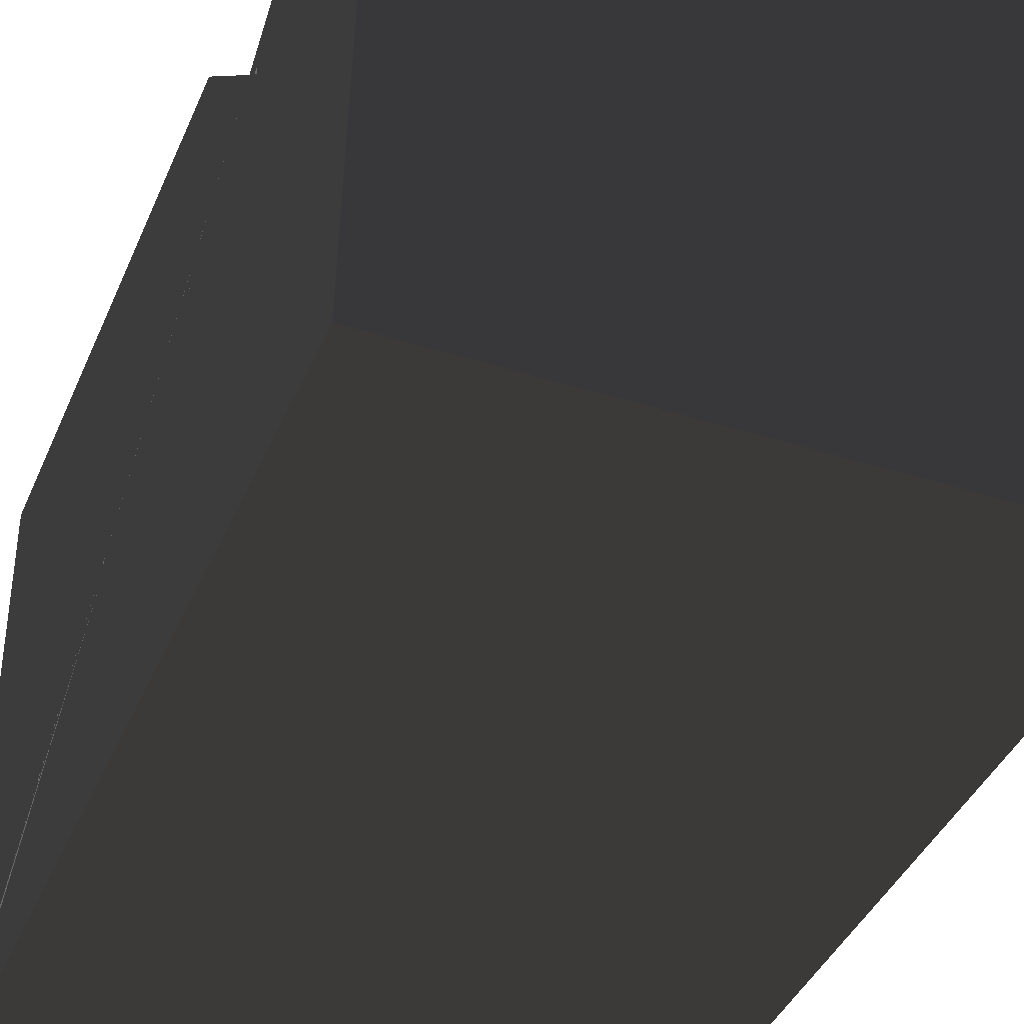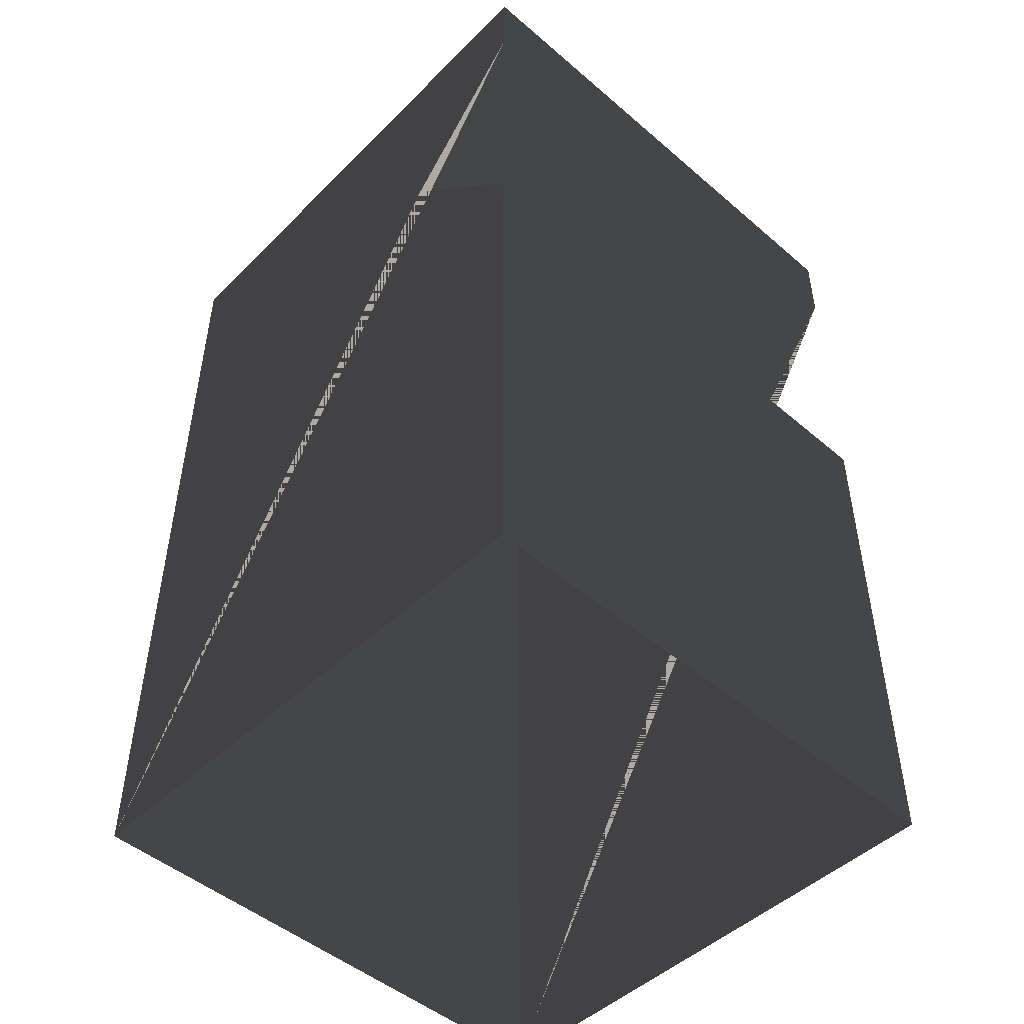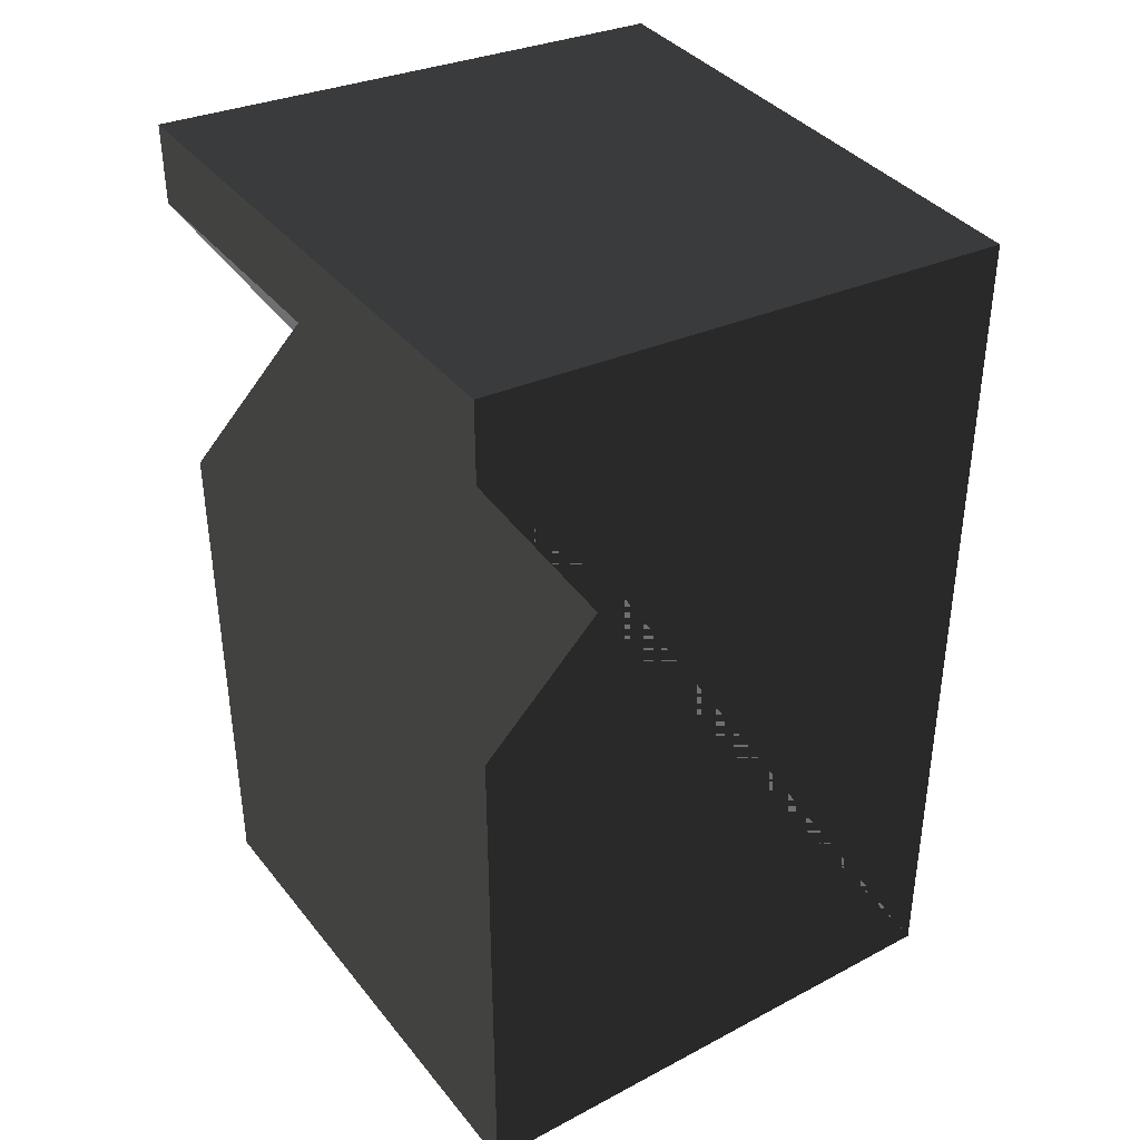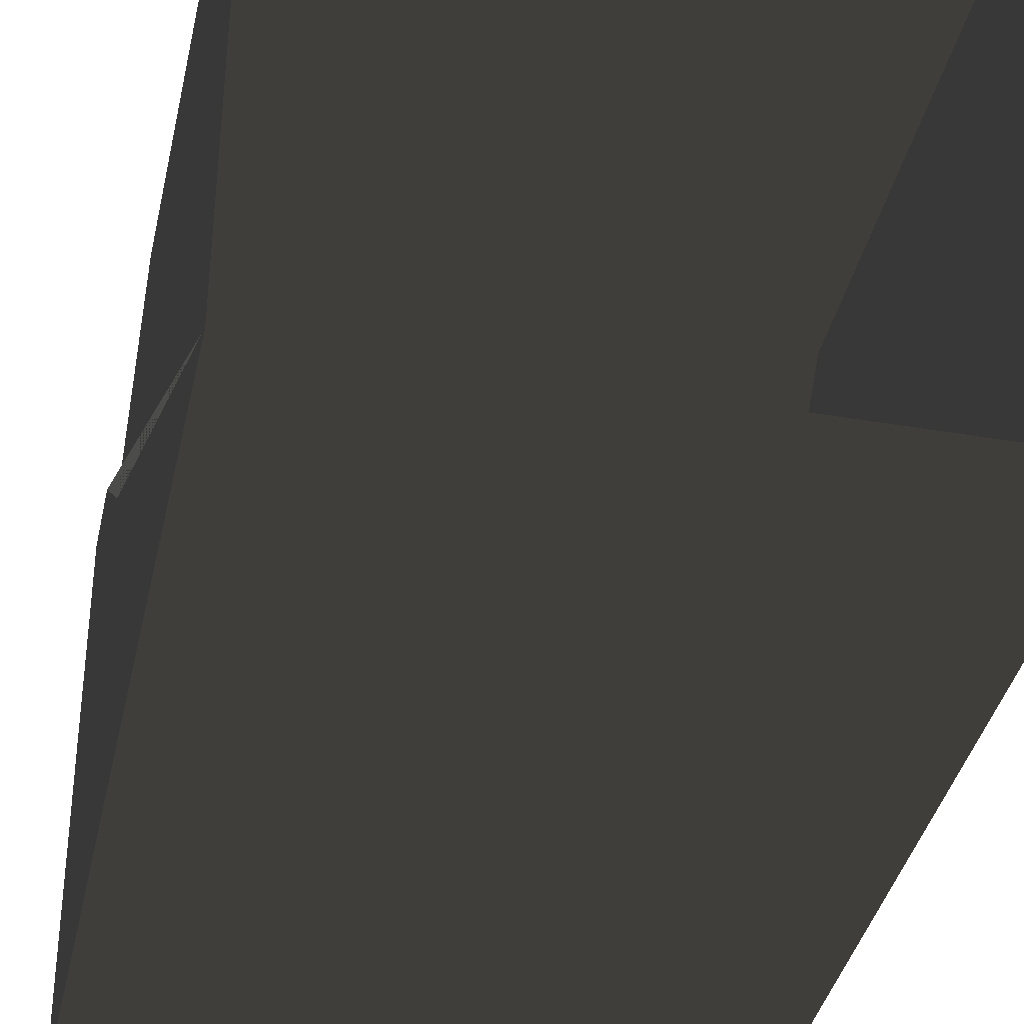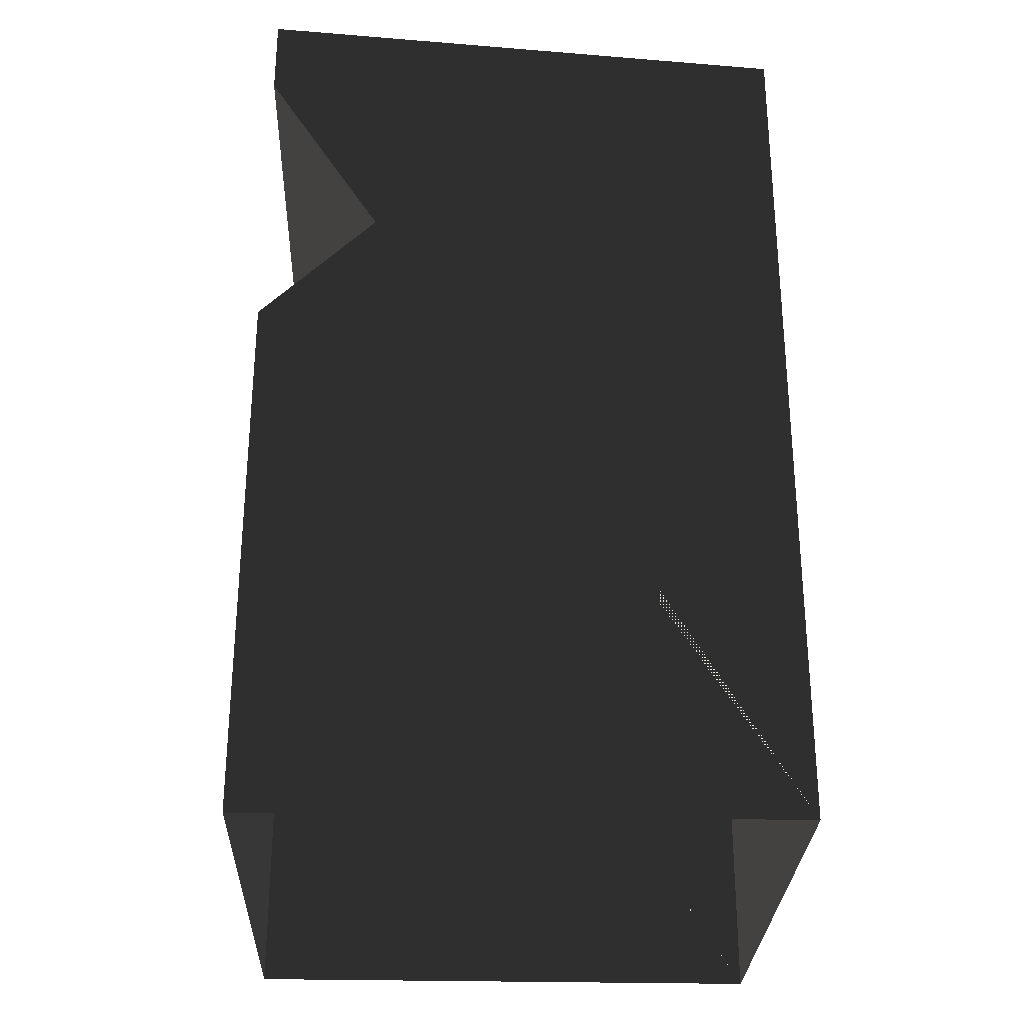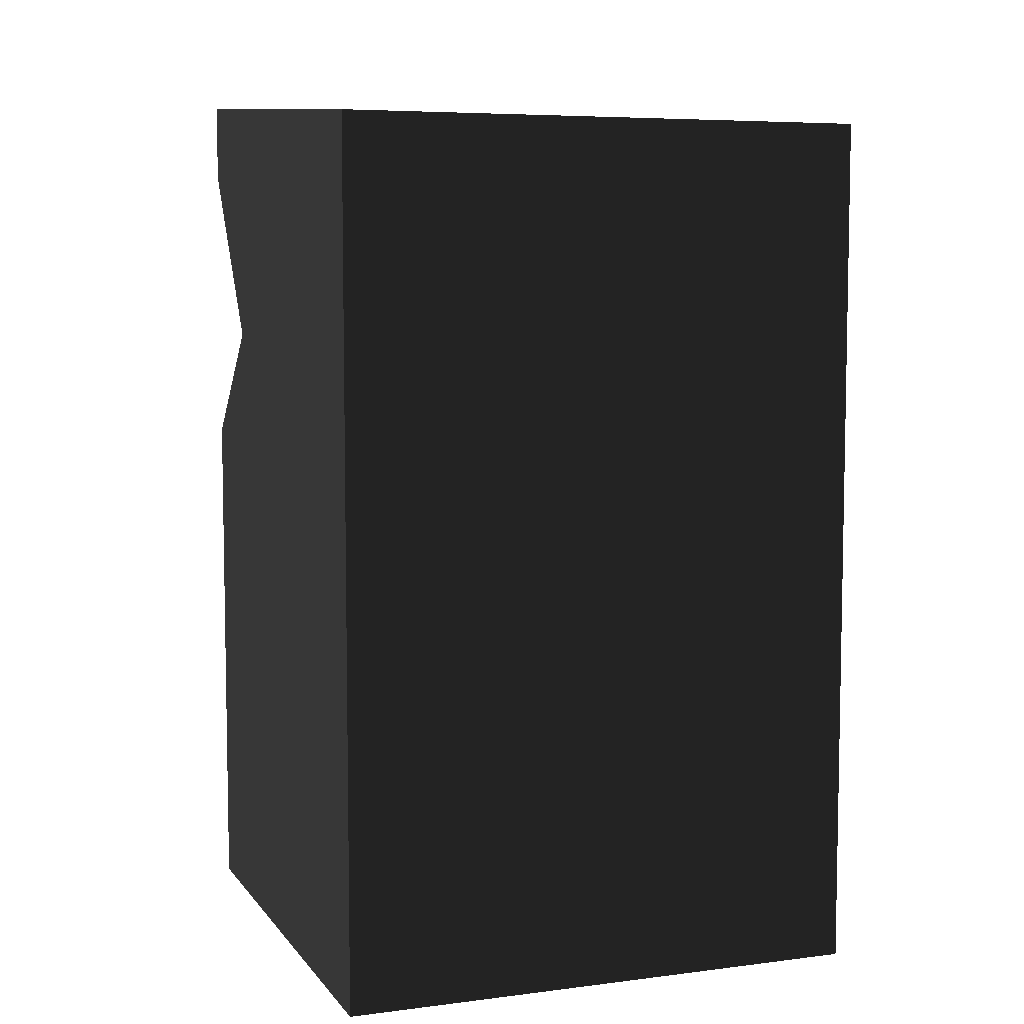
<metadata>
{"format":"obj","ext":"obj","renderer":"f3d","projection":"perspective","resolution":1024,"background":"white","views":[{"elev":-39.7,"azim":158.6,"up":"+Z"},{"elev":-48.4,"azim":-43.7,"up":"+Y"},{"elev":38.2,"azim":56.0,"up":"+Y"},{"elev":-38.2,"azim":-12.2,"up":"+Z"},{"elev":-28.5,"azim":87.9,"up":"+Y"},{"elev":6.6,"azim":159.6,"up":"+Y"}]}
</metadata>
<code>
v -0.2 0 -0.2
v 0.2 0 -0.2
v -0.2 0 0.2
v 0.2 0 0.2
v -0.2 0.4 0.2
v 0.2 0.4 0.2
v -0.2 0.5 0.1
v 0.2 0.5 0.1
v -0.2 0.62 0.2
v 0.2 0.62 0.2
v -0.2 0.65 -0.2
v -0.2 0.68 0.2
v 0.2 0.68 0.2
v 0.2 0.65 -0.2
f 1 2 14 11
f 1 11 12 9 7 5 3
f 2 4 6 8 10 13 14
f 3 5 6 4
f 5 7 8 6
f 7 9 10 8
f 9 12 13 10
f 11 14 13 12

</code>
